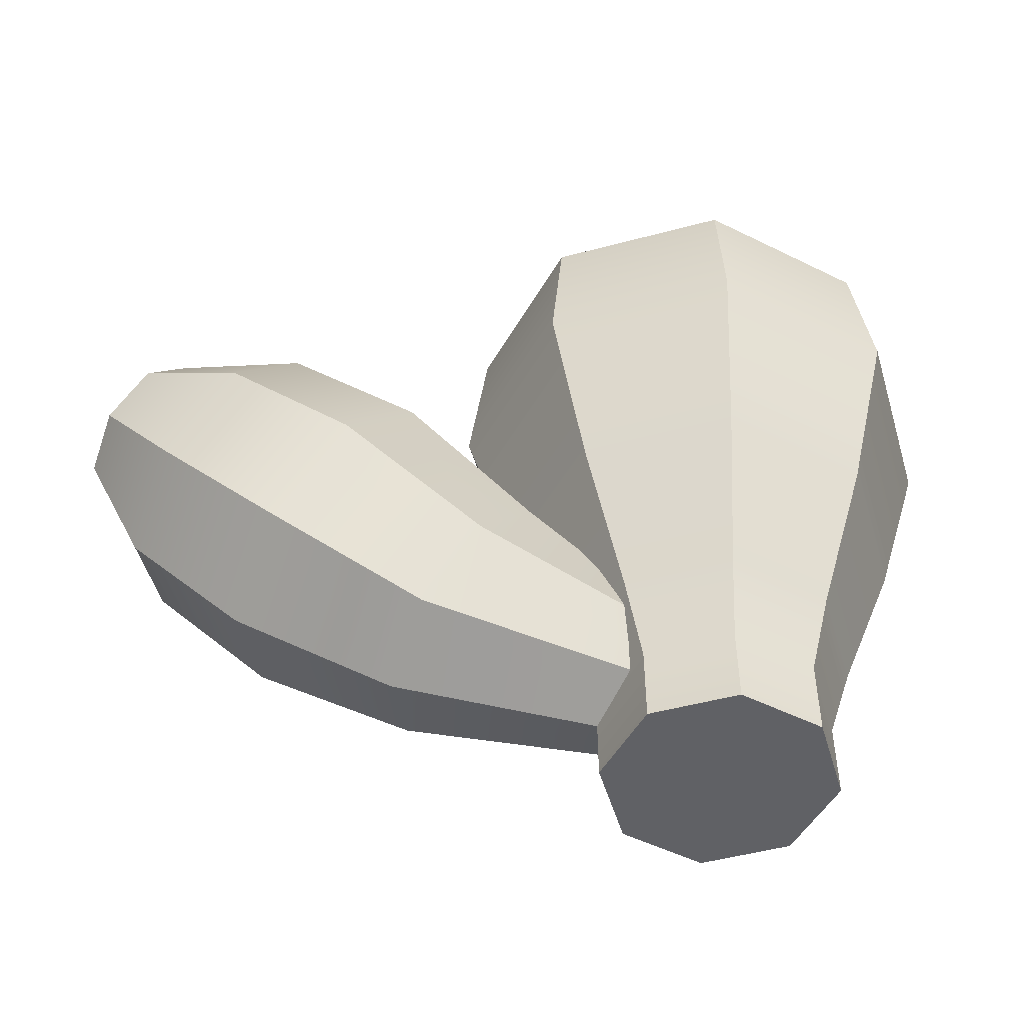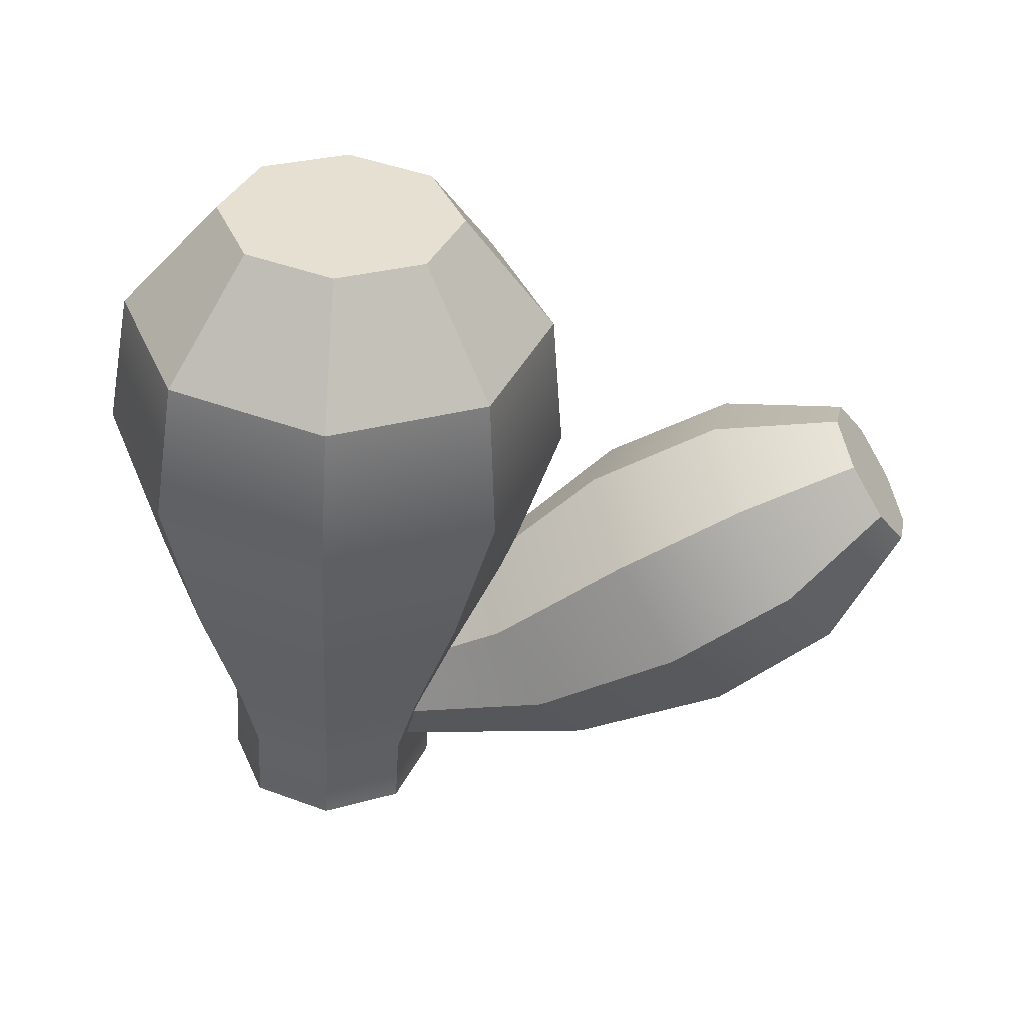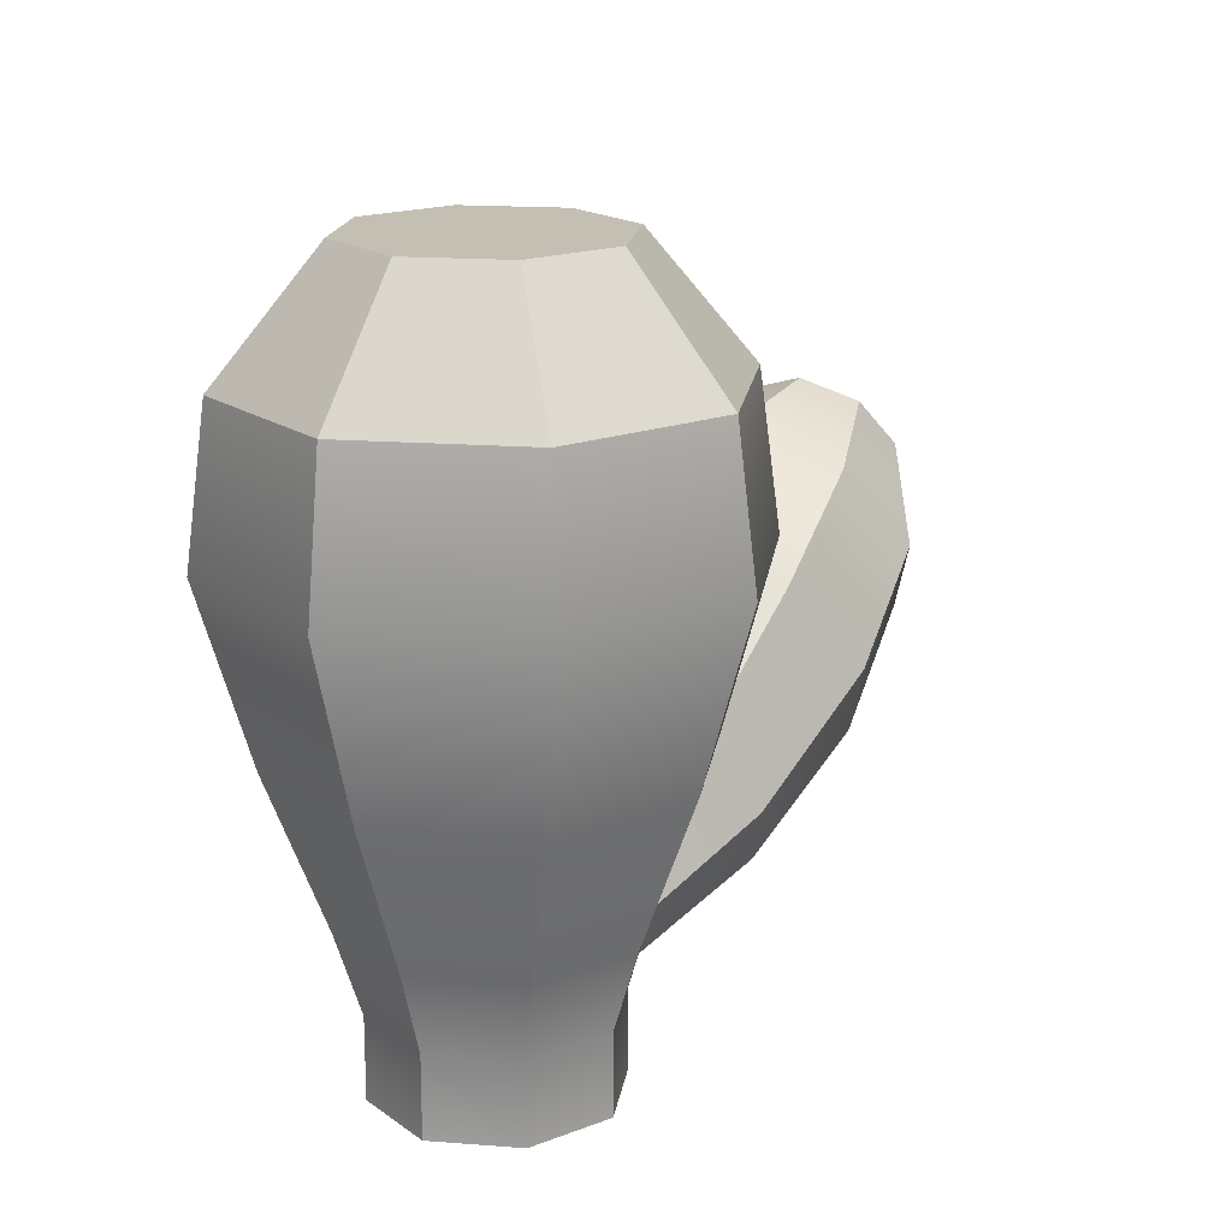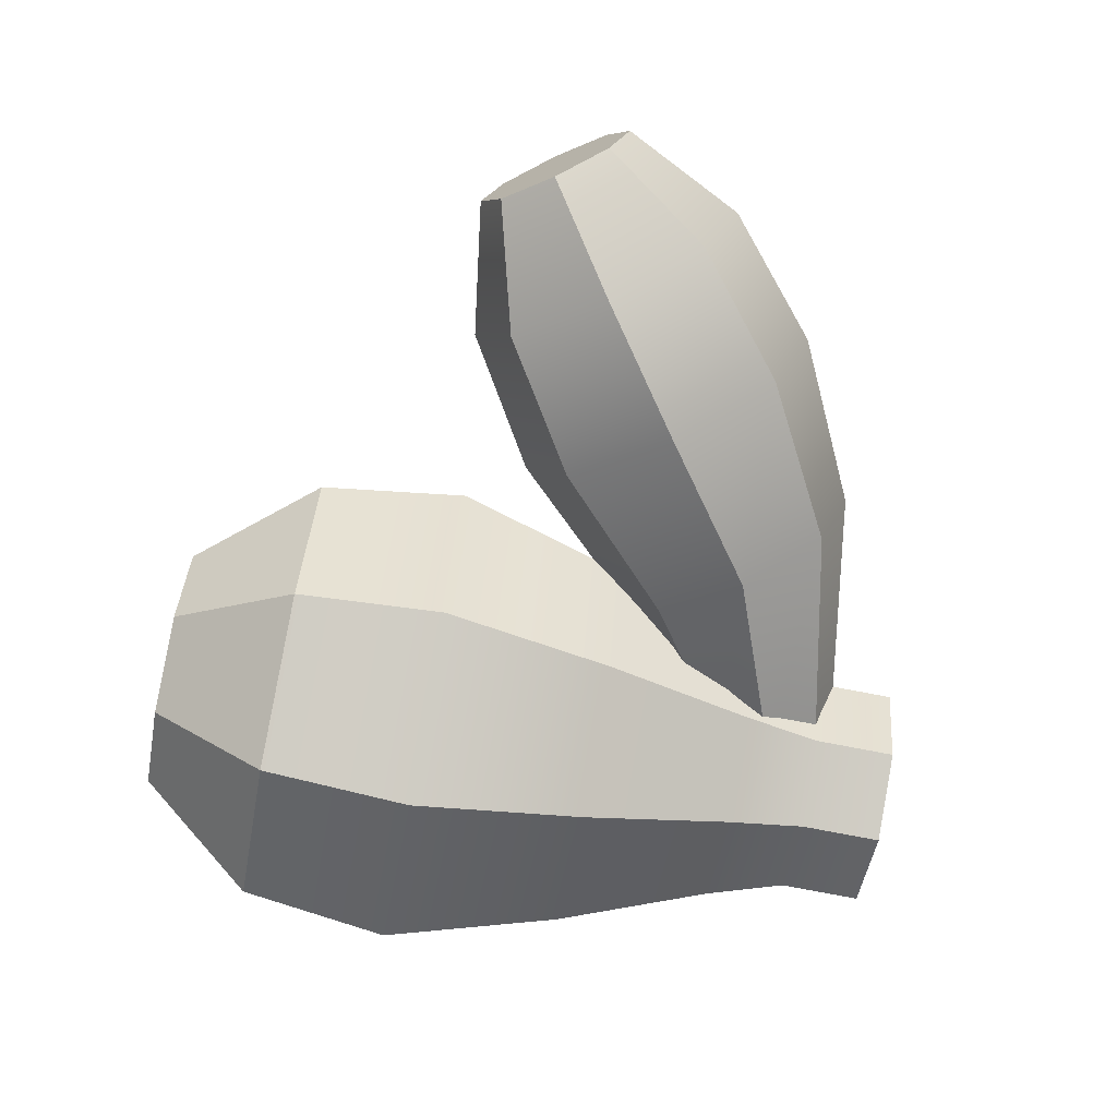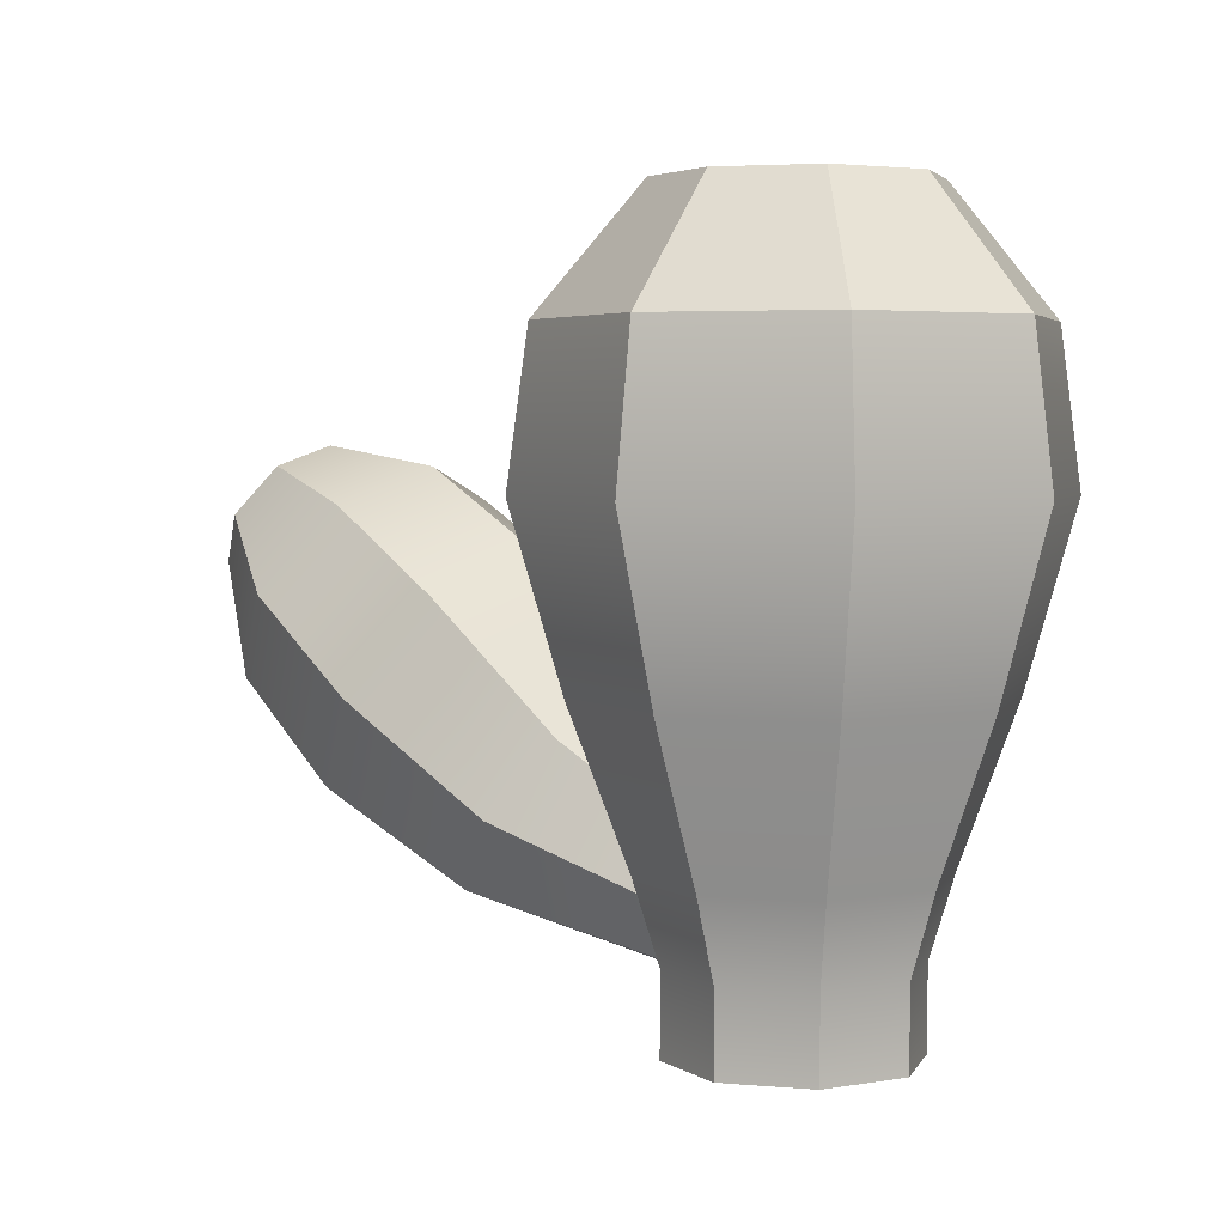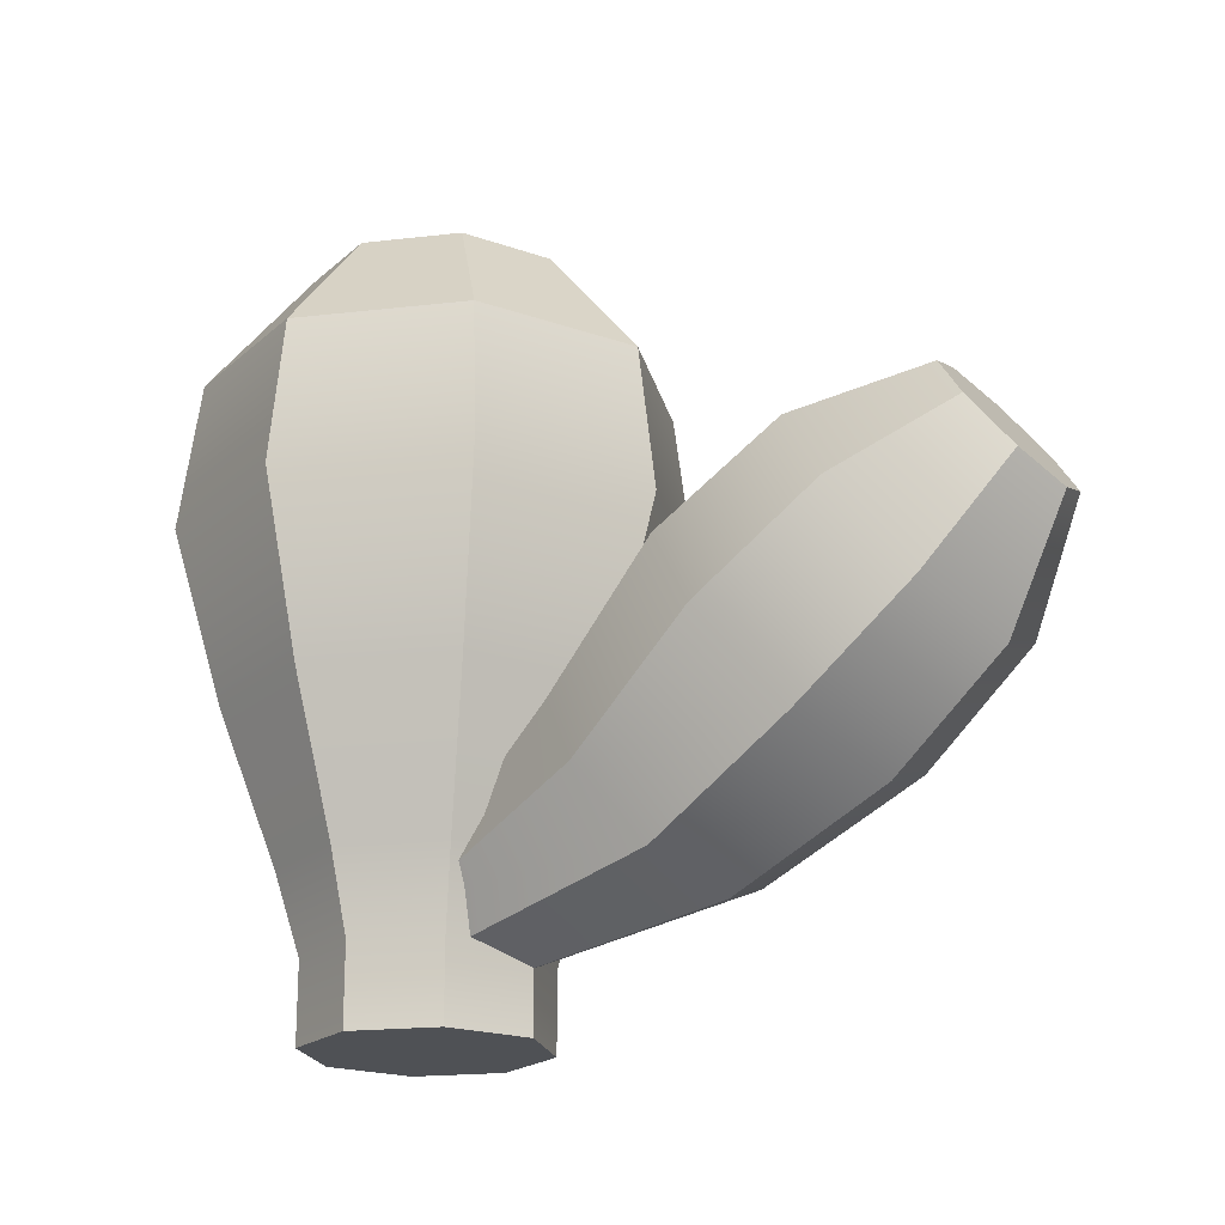
<metadata>
{"format":"obj","ext":"obj","renderer":"f3d","projection":"perspective","resolution":1024,"background":"white","views":[{"elev":-50.1,"azim":-6.1,"up":"+Y"},{"elev":-52.6,"azim":176.4,"up":"+Z"},{"elev":17.9,"azim":120.9,"up":"+Y"},{"elev":-73.6,"azim":-101.1,"up":"+Z"},{"elev":3.9,"azim":38.5,"up":"+Y"},{"elev":-20.1,"azim":-145.5,"up":"+Y"}]}
</metadata>
<code>
o Circle.003
v -0.02882 0.5051 1.022
v -0.421 0.5051 1.185
v -0.5834 0.5051 1.577
v -0.421 0.5051 1.969
v -0.02882 0.5051 2.131
v 0.3633 0.5051 1.969
v 0.5258 0.5051 1.577
v 0.3633 0.5051 1.185
v -0.3844 2.817 1.221
v -0.02882 2.817 1.074
v -0.5317 2.817 1.577
v -0.3844 2.817 1.932
v -0.02882 2.817 2.08
v 0.3268 2.817 1.932
v 0.4741 2.817 1.577
v 0.3268 2.817 1.221
v 0.6575 1.768 2.263
v -0.02882 1.768 2.547
v -0.7151 1.768 2.263
v -0.9994 1.768 1.577
v -0.7151 1.768 0.8905
v -0.02882 1.768 0.6062
v 0.6575 1.768 0.8905
v 0.9417 1.768 1.577
v 0.6033 2.348 2.209
v -0.6609 2.348 2.209
v -0.6609 2.348 0.9447
v 0.8652 2.348 1.577
v -0.02882 2.348 2.471
v -0.9228 2.348 1.577
v -0.02882 2.348 0.6828
v 0.6033 2.348 0.9447
v -0.02882 1.093 2.353
v -0.8048 1.093 1.577
v -0.02882 1.093 0.8008
v 0.5199 1.093 1.028
v 0.5199 1.093 2.125
v -0.5775 1.093 2.125
v -0.5775 1.093 1.028
v 0.7472 1.093 1.577
v -0.2205 0.3577 1.284
v -0.1906 0.1532 1.37
v -0.1782 0.06849 1.577
v -0.1906 0.1532 1.783
v -0.2205 0.3577 1.869
v -0.2505 0.5623 1.783
v -0.2629 0.647 1.577
v -0.2505 0.5623 1.37
v -2.509 1.484 1.349
v -2.375 1.667 1.255
v -2.565 1.408 1.577
v -2.509 1.484 1.804
v -2.375 1.667 1.898
v -2.241 1.851 1.804
v -2.185 1.927 1.577
v -2.241 1.851 1.349
v -1.27 1.403 2.016
v -1.529 1.048 2.197
v -1.788 0.6942 2.016
v -1.895 0.5474 1.577
v -1.788 0.6942 1.138
v -1.529 1.048 0.9561
v -1.27 1.403 1.138
v -1.162 1.55 1.577
v -1.758 1.717 1.981
v -2.235 1.064 1.981
v -2.235 1.064 1.173
v -1.659 1.852 1.577
v -1.996 1.391 2.148
v -2.334 0.929 1.577
v -1.996 1.391 1.005
v -1.758 1.717 1.173
v -0.9834 0.6499 2.073
v -1.276 0.2493 1.577
v -0.9834 0.6499 1.081
v -0.7763 0.9332 1.226
v -0.7763 0.9332 1.928
v -1.19 0.3667 1.928
v -1.19 0.3667 1.226
v -0.6905 1.051 1.577
v -0.3521 -0.1228 1.254
v -0.02882 -0.1228 1.12
v -0.4859 -0.1228 1.577
v -0.3521 -0.1228 1.9
v -0.02882 -0.1228 2.034
v 0.2944 -0.1228 1.9
v 0.4283 -0.1228 1.577
v 0.2944 -0.1228 1.254
v -0.02882 0.1912 2.034
v 0.2944 0.1912 1.9
v -0.4859 0.1912 1.577
v -0.3521 0.1912 1.9
v -0.02882 0.1912 1.12
v -0.3521 0.1912 1.254
v 0.2944 0.1912 1.254
v 0.4283 0.1912 1.577
f 90 89 85 86
f 9 11 12 13 14 15 16 10
f 29 25 14 13
f 30 26 12 11
f 31 27 9 10
f 32 31 10 16
f 25 28 15 14
f 26 29 13 12
f 27 30 11 9
f 28 32 16 15
f 40 36 23 24
f 39 34 20 21
f 38 33 18 19
f 37 40 24 17
f 36 35 22 23
f 35 39 21 22
f 34 38 19 20
f 33 37 17 18
f 24 23 32 28
f 21 20 30 27
f 19 18 29 26
f 17 24 28 25
f 23 22 31 32
f 22 21 27 31
f 20 19 26 30
f 18 17 25 29
f 5 6 37 33
f 3 4 38 34
f 1 2 39 35
f 8 1 35 36
f 6 7 40 37
f 4 5 33 38
f 2 3 34 39
f 7 8 36 40
f 42 41 48 47 46 45 44 43
f 49 51 52 53 54 55 56 50
f 69 65 54 53
f 70 66 52 51
f 71 67 49 50
f 72 71 50 56
f 65 68 55 54
f 66 69 53 52
f 67 70 51 49
f 68 72 56 55
f 80 76 63 64
f 79 74 60 61
f 78 73 58 59
f 77 80 64 57
f 76 75 62 63
f 75 79 61 62
f 74 78 59 60
f 73 77 57 58
f 64 63 72 68
f 61 60 70 67
f 59 58 69 66
f 57 64 68 65
f 63 62 71 72
f 62 61 67 71
f 60 59 66 70
f 58 57 65 69
f 45 46 77 73
f 43 44 78 74
f 41 42 79 75
f 48 41 75 76
f 46 47 80 77
f 44 45 73 78
f 42 43 74 79
f 47 48 76 80
f 81 82 88 87 86 85 84 83
f 92 91 83 84
f 94 93 82 81
f 93 95 88 82
f 96 90 86 87
f 89 92 84 85
f 91 94 81 83
f 95 96 87 88
f 8 7 96 95
f 3 2 94 91
f 5 4 92 89
f 7 6 90 96
f 1 8 95 93
f 2 1 93 94
f 4 3 91 92
f 6 5 89 90

</code>
